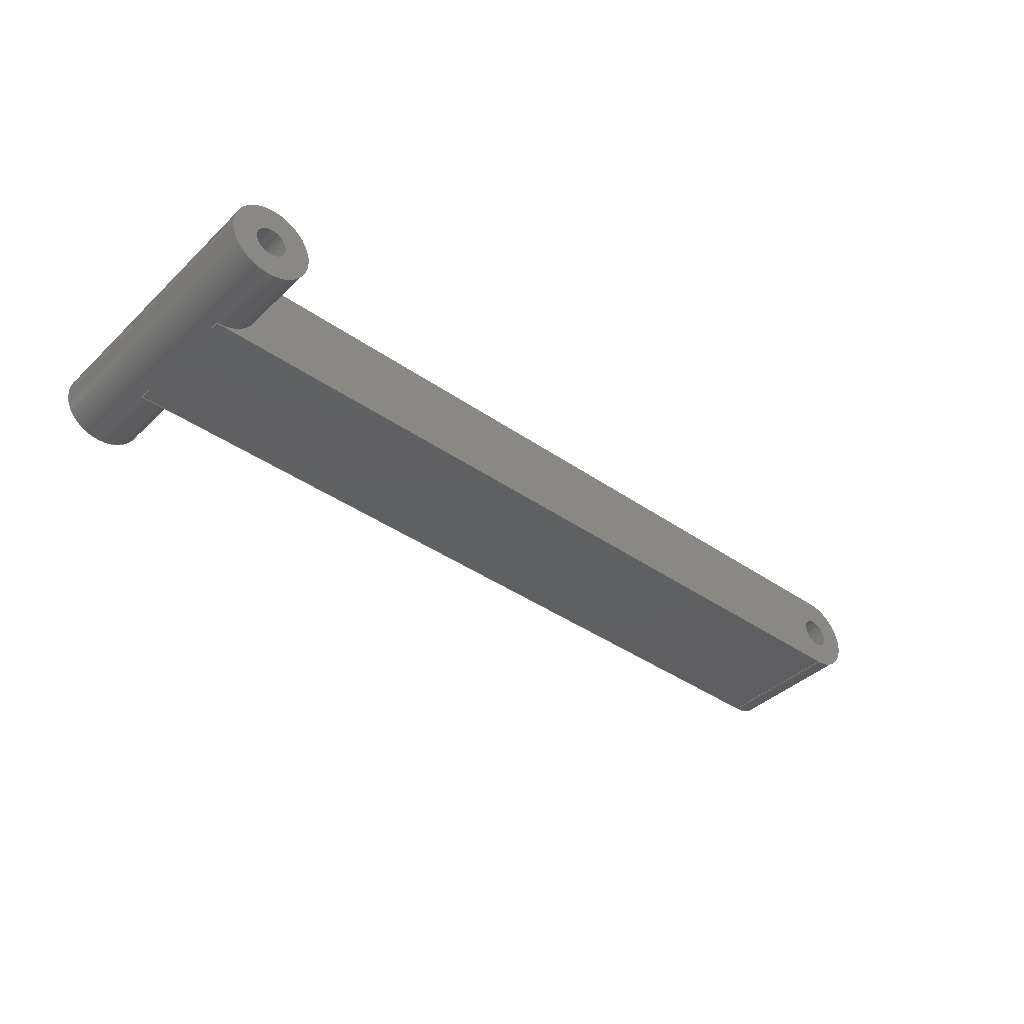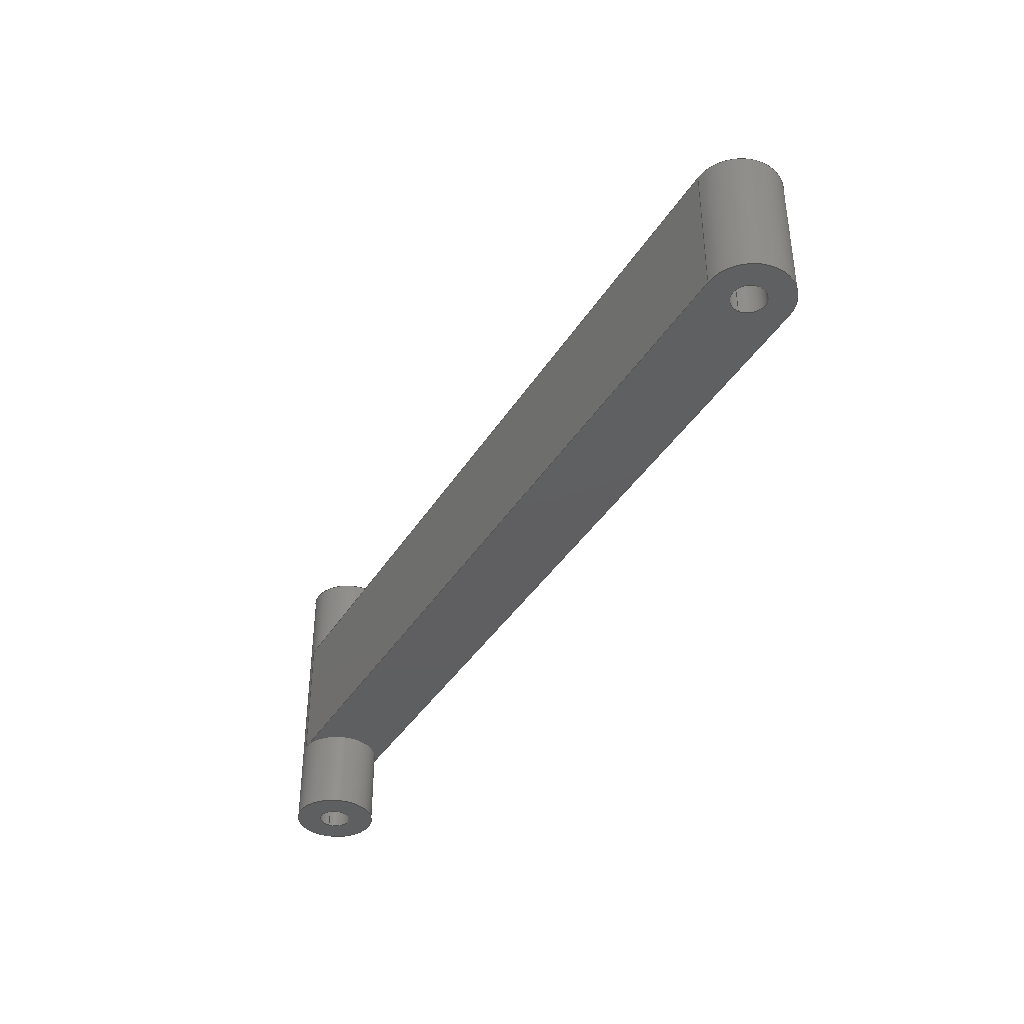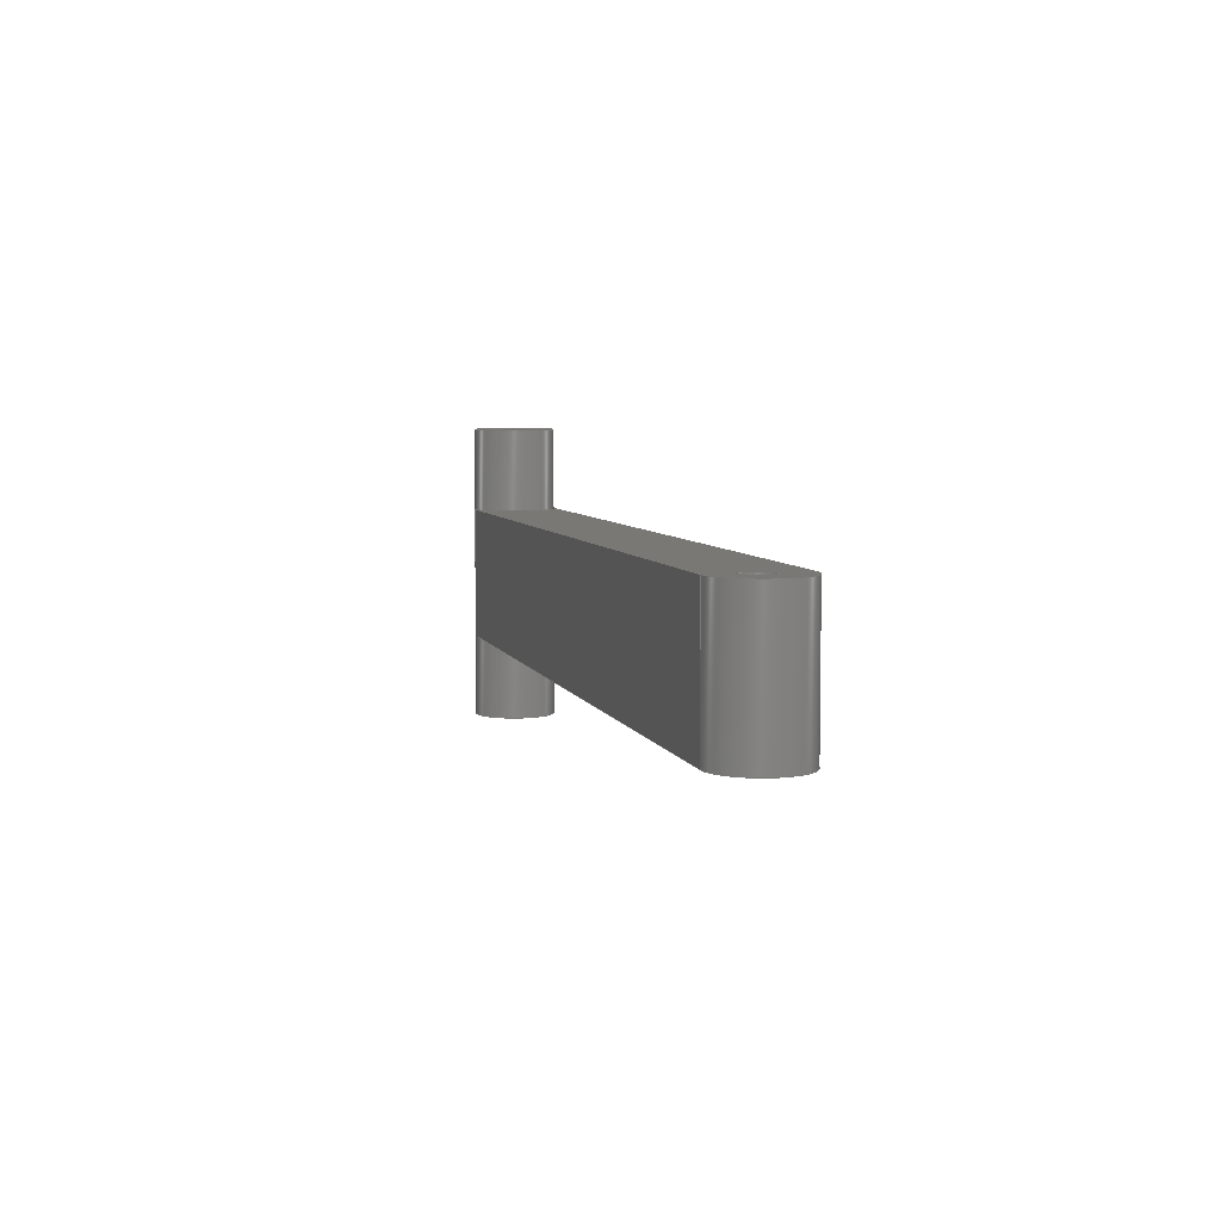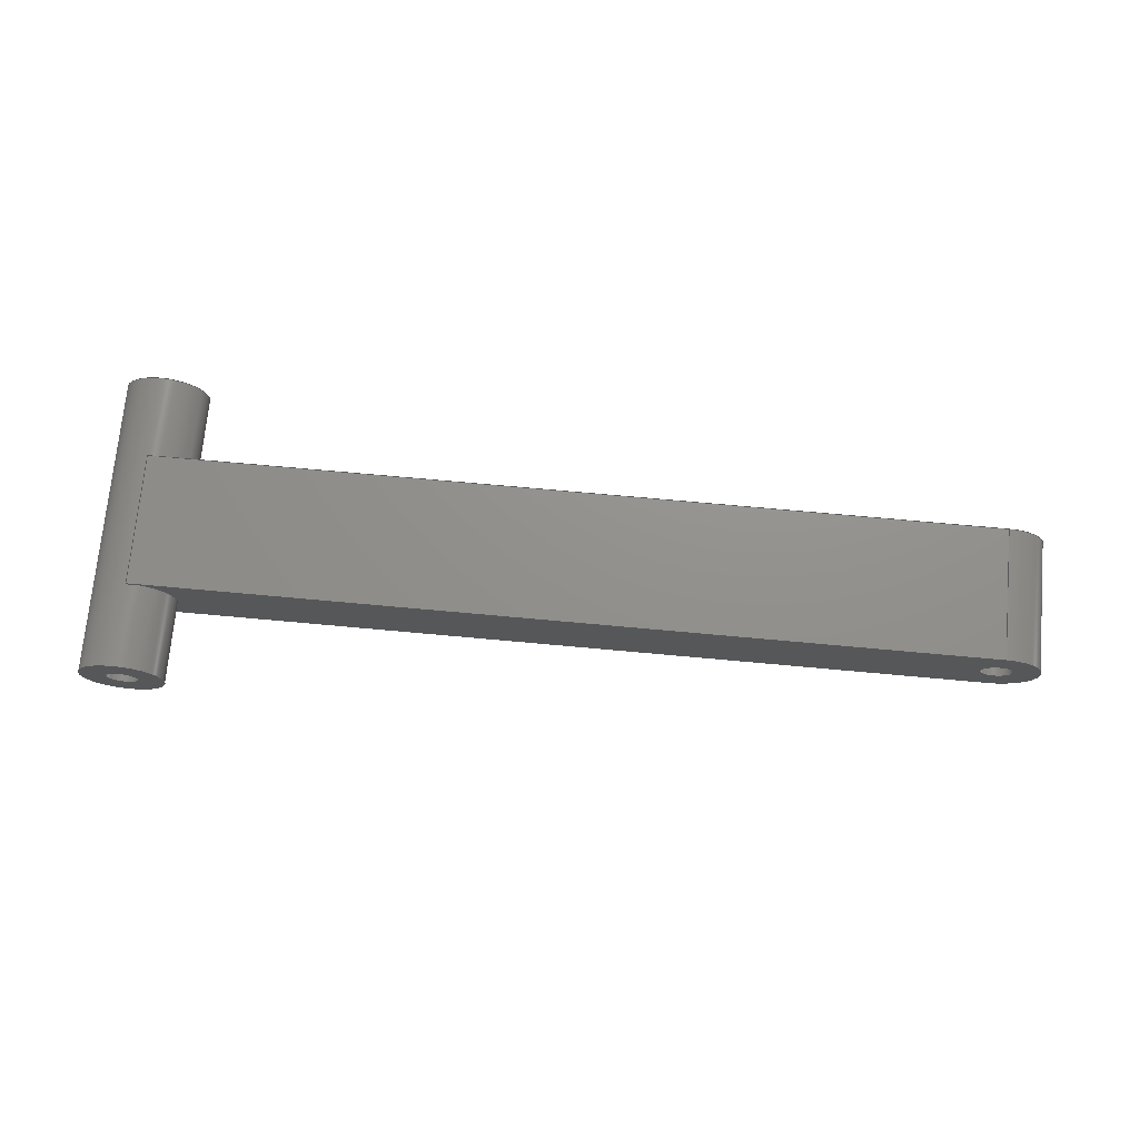
<metadata>
{"format":"step","ext":"step","renderer":"f3d","projection":"perspective","resolution":1024,"background":"white","views":[{"elev":-39.9,"azim":-40.8,"up":"+Y"},{"elev":-38.8,"azim":61.5,"up":"+Z"},{"elev":5.7,"azim":76.2,"up":"+Z"},{"elev":72.2,"azim":5.2,"up":"+Y"}]}
</metadata>
<code>
ISO-10303-21;
DATA;
#1=MECHANICAL_DESIGN_GEOMETRIC_PRESENTATION_REPRESENTATION('',(#4),#301);
#2=SHAPE_REPRESENTATION_RELATIONSHIP('SRR','None',#308,#3);
#3=ADVANCED_BREP_SHAPE_REPRESENTATION('',(#5),#300);
#4=STYLED_ITEM('',(#318),#5);
#5=MANIFOLD_SOLID_BREP('Body1',#165);
#6=FACE_BOUND('',#30,.T.);
#7=FACE_BOUND('',#34,.T.);
#8=FACE_BOUND('',#36,.T.);
#9=FACE_BOUND('',#39,.T.);
#10=FACE_BOUND('',#41,.T.);
#11=PLANE('',#185);
#12=PLANE('',#187);
#13=PLANE('',#188);
#14=PLANE('',#189);
#15=PLANE('',#191);
#16=PLANE('',#198);
#17=FACE_OUTER_BOUND('',#27,.T.);
#18=FACE_OUTER_BOUND('',#28,.T.);
#19=FACE_OUTER_BOUND('',#29,.T.);
#20=FACE_OUTER_BOUND('',#31,.T.);
#21=FACE_OUTER_BOUND('',#32,.T.);
#22=FACE_OUTER_BOUND('',#33,.T.);
#23=FACE_OUTER_BOUND('',#35,.T.);
#24=FACE_OUTER_BOUND('',#37,.T.);
#25=FACE_OUTER_BOUND('',#38,.T.);
#26=FACE_OUTER_BOUND('',#40,.T.);
#27=EDGE_LOOP('',(#109,#110,#111,#112));
#28=EDGE_LOOP('',(#113,#114,#115,#116));
#29=EDGE_LOOP('',(#117,#118,#119,#120));
#30=EDGE_LOOP('',(#121));
#31=EDGE_LOOP('',(#122,#123,#124,#125));
#32=EDGE_LOOP('',(#126,#127,#128,#129));
#33=EDGE_LOOP('',(#130,#131,#132,#133));
#34=EDGE_LOOP('',(#134));
#35=EDGE_LOOP('',(#135));
#36=EDGE_LOOP('',(#136));
#37=EDGE_LOOP('',(#137,#138,#139,#140));
#38=EDGE_LOOP('',(#141,#142,#143,#144));
#39=EDGE_LOOP('',(#145,#146,#147,#148));
#40=EDGE_LOOP('',(#149));
#41=EDGE_LOOP('',(#150));
#42=CIRCLE('',#180,1.25);
#43=CIRCLE('',#181,1.25);
#44=CIRCLE('',#183,0.5);
#45=CIRCLE('',#184,0.5);
#46=CIRCLE('',#186,1.25);
#47=CIRCLE('',#190,1.25);
#48=CIRCLE('',#192,1.25);
#49=CIRCLE('',#193,0.5);
#50=CIRCLE('',#195,0.5);
#51=CIRCLE('',#197,1.25);
#52=LINE('',#256,#63);
#53=LINE('',#260,#64);
#54=LINE('',#266,#65);
#55=LINE('',#270,#66);
#56=LINE('',#273,#67);
#57=LINE('',#276,#68);
#58=LINE('',#277,#69);
#59=LINE('',#280,#70);
#60=LINE('',#281,#71);
#61=LINE('',#292,#72);
#62=LINE('',#296,#73);
#63=VECTOR('',#203,1);
#64=VECTOR('',#206,1);
#65=VECTOR('',#213,0.5);
#66=VECTOR('',#218,1);
#67=VECTOR('',#221,1);
#68=VECTOR('',#224,1);
#69=VECTOR('',#225,1);
#70=VECTOR('',#228,1);
#71=VECTOR('',#229,1);
#72=VECTOR('',#244,0.5);
#73=VECTOR('',#249,1.25);
#74=VERTEX_POINT('',#254);
#75=VERTEX_POINT('',#255);
#76=VERTEX_POINT('',#257);
#77=VERTEX_POINT('',#259);
#78=VERTEX_POINT('',#263);
#79=VERTEX_POINT('',#265);
#80=VERTEX_POINT('',#269);
#81=VERTEX_POINT('',#271);
#82=VERTEX_POINT('',#275);
#83=VERTEX_POINT('',#279);
#84=VERTEX_POINT('',#285);
#85=VERTEX_POINT('',#287);
#86=VERTEX_POINT('',#290);
#87=VERTEX_POINT('',#294);
#88=EDGE_CURVE('',#74,#75,#52,.T.);
#89=EDGE_CURVE('',#76,#74,#42,.T.);
#90=EDGE_CURVE('',#76,#77,#53,.T.);
#91=EDGE_CURVE('',#75,#77,#43,.T.);
#92=EDGE_CURVE('',#78,#78,#44,.T.);
#93=EDGE_CURVE('',#78,#79,#54,.T.);
#94=EDGE_CURVE('',#79,#79,#45,.T.);
#95=EDGE_CURVE('',#74,#80,#55,.T.);
#96=EDGE_CURVE('',#81,#80,#46,.T.);
#97=EDGE_CURVE('',#81,#76,#56,.T.);
#98=EDGE_CURVE('',#81,#82,#57,.T.);
#99=EDGE_CURVE('',#77,#82,#58,.T.);
#100=EDGE_CURVE('',#83,#75,#59,.T.);
#101=EDGE_CURVE('',#80,#83,#60,.T.);
#102=EDGE_CURVE('',#83,#82,#47,.T.);
#103=EDGE_CURVE('',#84,#84,#48,.T.);
#104=EDGE_CURVE('',#85,#85,#49,.T.);
#105=EDGE_CURVE('',#86,#86,#50,.T.);
#106=EDGE_CURVE('',#86,#85,#61,.T.);
#107=EDGE_CURVE('',#87,#87,#51,.T.);
#108=EDGE_CURVE('',#87,#84,#62,.T.);
#109=ORIENTED_EDGE('',*,*,#88,.F.);
#110=ORIENTED_EDGE('',*,*,#89,.F.);
#111=ORIENTED_EDGE('',*,*,#90,.T.);
#112=ORIENTED_EDGE('',*,*,#91,.F.);
#113=ORIENTED_EDGE('',*,*,#92,.F.);
#114=ORIENTED_EDGE('',*,*,#93,.T.);
#115=ORIENTED_EDGE('',*,*,#94,.F.);
#116=ORIENTED_EDGE('',*,*,#93,.F.);
#117=ORIENTED_EDGE('',*,*,#95,.T.);
#118=ORIENTED_EDGE('',*,*,#96,.F.);
#119=ORIENTED_EDGE('',*,*,#97,.T.);
#120=ORIENTED_EDGE('',*,*,#89,.T.);
#121=ORIENTED_EDGE('',*,*,#94,.T.);
#122=ORIENTED_EDGE('',*,*,#98,.T.);
#123=ORIENTED_EDGE('',*,*,#99,.F.);
#124=ORIENTED_EDGE('',*,*,#90,.F.);
#125=ORIENTED_EDGE('',*,*,#97,.F.);
#126=ORIENTED_EDGE('',*,*,#88,.T.);
#127=ORIENTED_EDGE('',*,*,#100,.F.);
#128=ORIENTED_EDGE('',*,*,#101,.F.);
#129=ORIENTED_EDGE('',*,*,#95,.F.);
#130=ORIENTED_EDGE('',*,*,#100,.T.);
#131=ORIENTED_EDGE('',*,*,#91,.T.);
#132=ORIENTED_EDGE('',*,*,#99,.T.);
#133=ORIENTED_EDGE('',*,*,#102,.F.);
#134=ORIENTED_EDGE('',*,*,#92,.T.);
#135=ORIENTED_EDGE('',*,*,#103,.T.);
#136=ORIENTED_EDGE('',*,*,#104,.T.);
#137=ORIENTED_EDGE('',*,*,#105,.F.);
#138=ORIENTED_EDGE('',*,*,#106,.T.);
#139=ORIENTED_EDGE('',*,*,#104,.F.);
#140=ORIENTED_EDGE('',*,*,#106,.F.);
#141=ORIENTED_EDGE('',*,*,#107,.F.);
#142=ORIENTED_EDGE('',*,*,#108,.T.);
#143=ORIENTED_EDGE('',*,*,#103,.F.);
#144=ORIENTED_EDGE('',*,*,#108,.F.);
#145=ORIENTED_EDGE('',*,*,#96,.T.);
#146=ORIENTED_EDGE('',*,*,#101,.T.);
#147=ORIENTED_EDGE('',*,*,#102,.T.);
#148=ORIENTED_EDGE('',*,*,#98,.F.);
#149=ORIENTED_EDGE('',*,*,#107,.T.);
#150=ORIENTED_EDGE('',*,*,#105,.T.);
#151=CYLINDRICAL_SURFACE('',#179,1.25);
#152=CYLINDRICAL_SURFACE('',#182,0.5);
#153=CYLINDRICAL_SURFACE('',#194,0.5);
#154=CYLINDRICAL_SURFACE('',#196,1.25);
#155=ADVANCED_FACE('',(#17),#151,.T.);
#156=ADVANCED_FACE('',(#18),#152,.F.);
#157=ADVANCED_FACE('',(#19,#6),#11,.F.);
#158=ADVANCED_FACE('',(#20),#12,.T.);
#159=ADVANCED_FACE('',(#21),#13,.T.);
#160=ADVANCED_FACE('',(#22,#7),#14,.T.);
#161=ADVANCED_FACE('',(#23,#8),#15,.F.);
#162=ADVANCED_FACE('',(#24),#153,.F.);
#163=ADVANCED_FACE('',(#25,#9),#154,.T.);
#164=ADVANCED_FACE('',(#26,#10),#16,.T.);
#165=CLOSED_SHELL('',(#155,#156,#157,#158,#159,#160,#161,#162,#163,#164));
#166=DERIVED_UNIT_ELEMENT(#168,1);
#167=DERIVED_UNIT_ELEMENT(#303,3);
#168=(
MASS_UNIT()
NAMED_UNIT(*)
SI_UNIT(.KILO.,.GRAM.)
);
#169=DERIVED_UNIT((#166,#167));
#170=MEASURE_REPRESENTATION_ITEM('density measure',
POSITIVE_RATIO_MEASURE(7850),#169);
#171=PROPERTY_DEFINITION_REPRESENTATION(#176,#173);
#172=PROPERTY_DEFINITION_REPRESENTATION(#177,#174);
#173=REPRESENTATION('material name',(#175),#300);
#174=REPRESENTATION('density',(#170),#300);
#175=DESCRIPTIVE_REPRESENTATION_ITEM('Steel','Steel');
#176=PROPERTY_DEFINITION('material property','material name',#310);
#177=PROPERTY_DEFINITION('material property','density of part',#310);
#178=AXIS2_PLACEMENT_3D('placement',#252,#199,#200);
#179=AXIS2_PLACEMENT_3D('',#253,#201,#202);
#180=AXIS2_PLACEMENT_3D('',#258,#204,#205);
#181=AXIS2_PLACEMENT_3D('',#261,#207,#208);
#182=AXIS2_PLACEMENT_3D('',#262,#209,#210);
#183=AXIS2_PLACEMENT_3D('',#264,#211,#212);
#184=AXIS2_PLACEMENT_3D('',#267,#214,#215);
#185=AXIS2_PLACEMENT_3D('',#268,#216,#217);
#186=AXIS2_PLACEMENT_3D('',#272,#219,#220);
#187=AXIS2_PLACEMENT_3D('',#274,#222,#223);
#188=AXIS2_PLACEMENT_3D('',#278,#226,#227);
#189=AXIS2_PLACEMENT_3D('',#282,#230,#231);
#190=AXIS2_PLACEMENT_3D('',#283,#232,#233);
#191=AXIS2_PLACEMENT_3D('',#284,#234,#235);
#192=AXIS2_PLACEMENT_3D('',#286,#236,#237);
#193=AXIS2_PLACEMENT_3D('',#288,#238,#239);
#194=AXIS2_PLACEMENT_3D('',#289,#240,#241);
#195=AXIS2_PLACEMENT_3D('',#291,#242,#243);
#196=AXIS2_PLACEMENT_3D('',#293,#245,#246);
#197=AXIS2_PLACEMENT_3D('',#295,#247,#248);
#198=AXIS2_PLACEMENT_3D('',#297,#250,#251);
#199=DIRECTION('axis',(0,0,1));
#200=DIRECTION('refdir',(1,0,0));
#201=DIRECTION('center_axis',(0,0,1));
#202=DIRECTION('ref_axis',(1,0,0));
#203=DIRECTION('',(0,0,1));
#204=DIRECTION('center_axis',(0,0,-1));
#205=DIRECTION('ref_axis',(1,0,0));
#206=DIRECTION('',(0,0,1));
#207=DIRECTION('center_axis',(0,0,1));
#208=DIRECTION('ref_axis',(1,0,0));
#209=DIRECTION('center_axis',(0,0,1));
#210=DIRECTION('ref_axis',(1,0,0));
#211=DIRECTION('center_axis',(0,0,-1));
#212=DIRECTION('ref_axis',(1,0,0));
#213=DIRECTION('',(0,0,-1));
#214=DIRECTION('center_axis',(0,0,1));
#215=DIRECTION('ref_axis',(1,0,0));
#216=DIRECTION('center_axis',(0,0,1));
#217=DIRECTION('ref_axis',(1,0,0));
#218=DIRECTION('',(-1,0,0));
#219=DIRECTION('center_axis',(0,0,-1));
#220=DIRECTION('ref_axis',(1,0,0));
#221=DIRECTION('',(1,0,0));
#222=DIRECTION('center_axis',(0,1,0));
#223=DIRECTION('ref_axis',(-1,0,0));
#224=DIRECTION('',(0,0,1));
#225=DIRECTION('',(-1,0,0));
#226=DIRECTION('center_axis',(0,-1,0));
#227=DIRECTION('ref_axis',(1,0,0));
#228=DIRECTION('',(1,0,0));
#229=DIRECTION('',(0,0,1));
#230=DIRECTION('center_axis',(0,0,1));
#231=DIRECTION('ref_axis',(1,0,0));
#232=DIRECTION('center_axis',(0,0,1));
#233=DIRECTION('ref_axis',(1,0,0));
#234=DIRECTION('center_axis',(0,0,1));
#235=DIRECTION('ref_axis',(1,0,0));
#236=DIRECTION('center_axis',(0,0,-1));
#237=DIRECTION('ref_axis',(1,0,0));
#238=DIRECTION('center_axis',(0,0,1));
#239=DIRECTION('ref_axis',(1,0,0));
#240=DIRECTION('center_axis',(0,0,1));
#241=DIRECTION('ref_axis',(1,0,0));
#242=DIRECTION('center_axis',(0,0,-1));
#243=DIRECTION('ref_axis',(1,0,0));
#244=DIRECTION('',(0,0,-1));
#245=DIRECTION('center_axis',(0,0,1));
#246=DIRECTION('ref_axis',(1,0,0));
#247=DIRECTION('center_axis',(0,0,1));
#248=DIRECTION('ref_axis',(1,0,0));
#249=DIRECTION('',(0,0,-1));
#250=DIRECTION('center_axis',(0,0,1));
#251=DIRECTION('ref_axis',(1,0,0));
#252=CARTESIAN_POINT('',(0,0,0));
#253=CARTESIAN_POINT('Origin',(25.5,0,0));
#254=CARTESIAN_POINT('',(25.5,-1.25,-2));
#255=CARTESIAN_POINT('',(25.5,-1.25,2));
#256=CARTESIAN_POINT('',(25.5,-1.25,0));
#257=CARTESIAN_POINT('',(25.5,1.25,-2));
#258=CARTESIAN_POINT('Origin',(25.5,0,-2));
#259=CARTESIAN_POINT('',(25.5,1.25,2));
#260=CARTESIAN_POINT('',(25.5,1.25,0));
#261=CARTESIAN_POINT('Origin',(25.5,0,2));
#262=CARTESIAN_POINT('Origin',(25.5,0,0));
#263=CARTESIAN_POINT('',(25,-6.123e-17,2));
#264=CARTESIAN_POINT('Origin',(25.5,0,2));
#265=CARTESIAN_POINT('',(25,-6.123e-17,-2));
#266=CARTESIAN_POINT('',(25,-6.123e-17,0));
#267=CARTESIAN_POINT('Origin',(25.5,0,-2));
#268=CARTESIAN_POINT('Origin',(12.75,0,-2));
#269=CARTESIAN_POINT('',(0,-1.25,-2));
#270=CARTESIAN_POINT('',(0,-1.25,-2));
#271=CARTESIAN_POINT('',(0,1.25,-2));
#272=CARTESIAN_POINT('Origin',(0,0,-2));
#273=CARTESIAN_POINT('',(0,1.25,-2));
#274=CARTESIAN_POINT('Origin',(25.5,1.25,0));
#275=CARTESIAN_POINT('',(0,1.25,2));
#276=CARTESIAN_POINT('',(0,1.25,0));
#277=CARTESIAN_POINT('',(0,1.25,2));
#278=CARTESIAN_POINT('Origin',(0,-1.25,0));
#279=CARTESIAN_POINT('',(0,-1.25,2));
#280=CARTESIAN_POINT('',(0,-1.25,2));
#281=CARTESIAN_POINT('',(0,-1.25,0));
#282=CARTESIAN_POINT('Origin',(12.75,0,2));
#283=CARTESIAN_POINT('Origin',(0,0,2));
#284=CARTESIAN_POINT('Origin',(0,0,-4.5));
#285=CARTESIAN_POINT('',(-1.25,-1.531e-16,-4.5));
#286=CARTESIAN_POINT('Origin',(0,0,-4.5));
#287=CARTESIAN_POINT('',(-0.5,-6.123e-17,-4.5));
#288=CARTESIAN_POINT('Origin',(0,0,-4.5));
#289=CARTESIAN_POINT('Origin',(0,0,0));
#290=CARTESIAN_POINT('',(-0.5,-6.123e-17,4.5));
#291=CARTESIAN_POINT('Origin',(0,0,4.5));
#292=CARTESIAN_POINT('',(-0.5,-6.123e-17,0));
#293=CARTESIAN_POINT('Origin',(0,0,0));
#294=CARTESIAN_POINT('',(-1.25,-1.531e-16,4.5));
#295=CARTESIAN_POINT('Origin',(0,0,4.5));
#296=CARTESIAN_POINT('',(-1.25,-1.531e-16,0));
#297=CARTESIAN_POINT('Origin',(0,0,4.5));
#298=UNCERTAINTY_MEASURE_WITH_UNIT(LENGTH_MEASURE(0.001),#302,
'DISTANCE_ACCURACY_VALUE',
'Maximum model space distance between geometric entities at asserted c
onnectivities');
#299=UNCERTAINTY_MEASURE_WITH_UNIT(LENGTH_MEASURE(0.001),#302,
'DISTANCE_ACCURACY_VALUE',
'Maximum model space distance between geometric entities at asserted c
onnectivities');
#300=(
GEOMETRIC_REPRESENTATION_CONTEXT(3)
GLOBAL_UNCERTAINTY_ASSIGNED_CONTEXT((#298))
GLOBAL_UNIT_ASSIGNED_CONTEXT((#302,#304,#305))
REPRESENTATION_CONTEXT('','3D')
);
#301=(
GEOMETRIC_REPRESENTATION_CONTEXT(3)
GLOBAL_UNCERTAINTY_ASSIGNED_CONTEXT((#299))
GLOBAL_UNIT_ASSIGNED_CONTEXT((#302,#304,#305))
REPRESENTATION_CONTEXT('','3D')
);
#302=(
LENGTH_UNIT()
NAMED_UNIT(*)
SI_UNIT(.CENTI.,.METRE.)
);
#303=(
LENGTH_UNIT()
NAMED_UNIT(*)
SI_UNIT($,.METRE.)
);
#304=(
NAMED_UNIT(*)
PLANE_ANGLE_UNIT()
SI_UNIT($,.RADIAN.)
);
#305=(
NAMED_UNIT(*)
SI_UNIT($,.STERADIAN.)
SOLID_ANGLE_UNIT()
);
#306=SHAPE_DEFINITION_REPRESENTATION(#307,#308);
#307=PRODUCT_DEFINITION_SHAPE('',$,#310);
#308=SHAPE_REPRESENTATION('',(#178),#300);
#309=PRODUCT_DEFINITION_CONTEXT('part definition',#314,'design');
#310=PRODUCT_DEFINITION('Translational support','Translational support',
#311,#309);
#311=PRODUCT_DEFINITION_FORMATION('',$,#316);
#312=PRODUCT_RELATED_PRODUCT_CATEGORY('Translational support',
'Translational support',(#316));
#313=APPLICATION_PROTOCOL_DEFINITION('international standard',
'automotive_design',2009,#314);
#314=APPLICATION_CONTEXT(
'Core Data for Automotive Mechanical Design Process');
#315=PRODUCT_CONTEXT('part definition',#314,'mechanical');
#316=PRODUCT('Translational support','Translational support',$,(#315));
#317=PRESENTATION_STYLE_ASSIGNMENT((#319));
#318=PRESENTATION_STYLE_ASSIGNMENT((#320));
#319=SURFACE_STYLE_USAGE(.BOTH.,#321);
#320=SURFACE_STYLE_USAGE(.BOTH.,#322);
#321=SURFACE_SIDE_STYLE('',(#323));
#322=SURFACE_SIDE_STYLE('',(#324));
#323=SURFACE_STYLE_FILL_AREA(#325);
#324=SURFACE_STYLE_FILL_AREA(#326);
#325=FILL_AREA_STYLE('Steel - Satin',(#327));
#326=FILL_AREA_STYLE('Paint - Metallic (Black)',(#328));
#327=FILL_AREA_STYLE_COLOUR('Steel - Satin',#329);
#328=FILL_AREA_STYLE_COLOUR('Paint - Metallic (Black)',#330);
#329=COLOUR_RGB('Steel - Satin',0.6275,0.6275,0.6275);
#330=COLOUR_RGB('Paint - Metallic (Black)',0.09804,0.09804,
0.09804);
ENDSEC;
END-ISO-10303-21;

</code>
